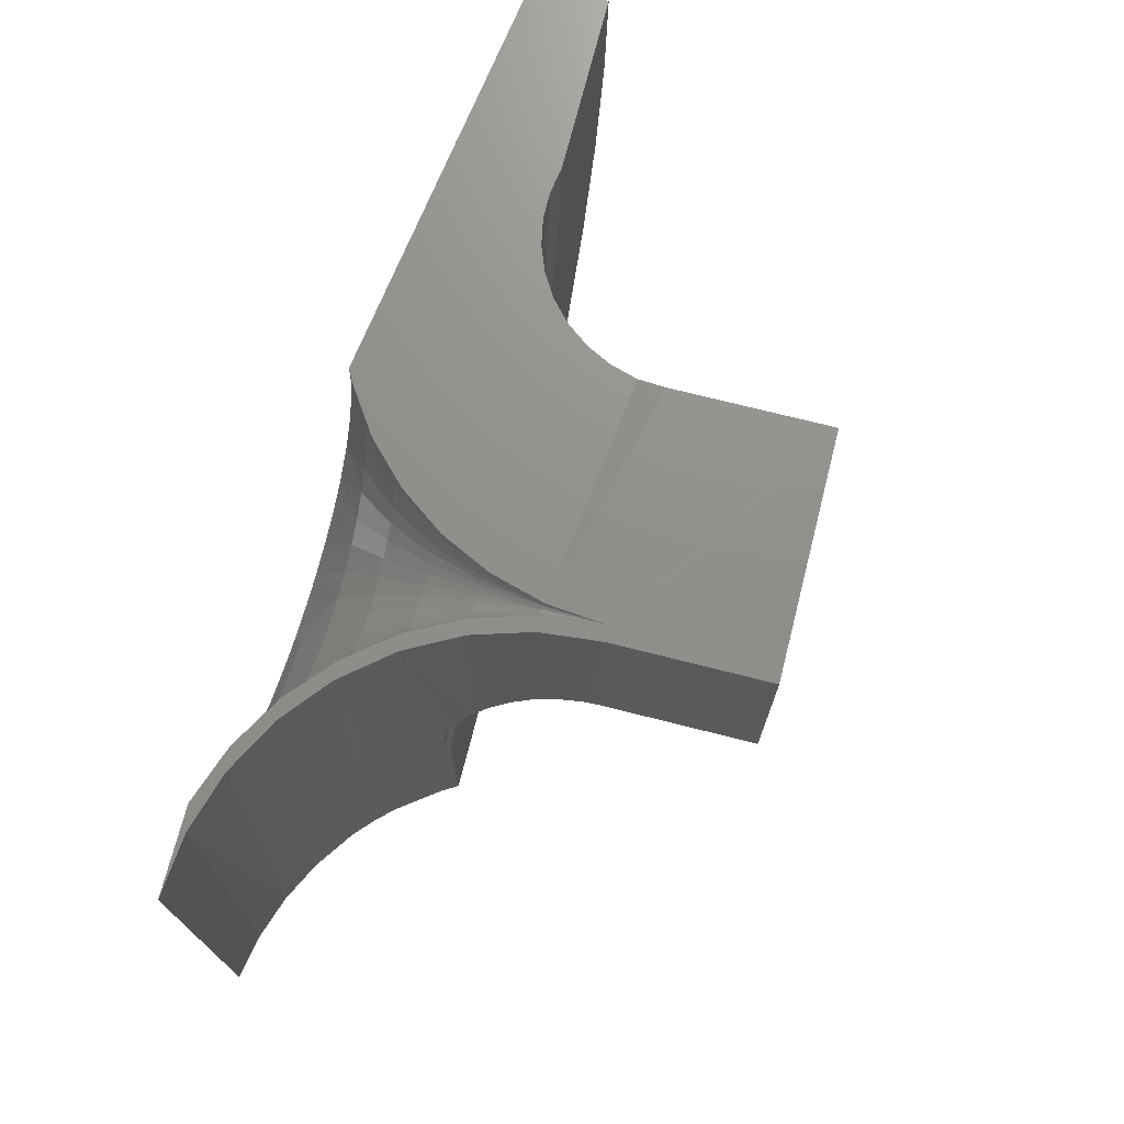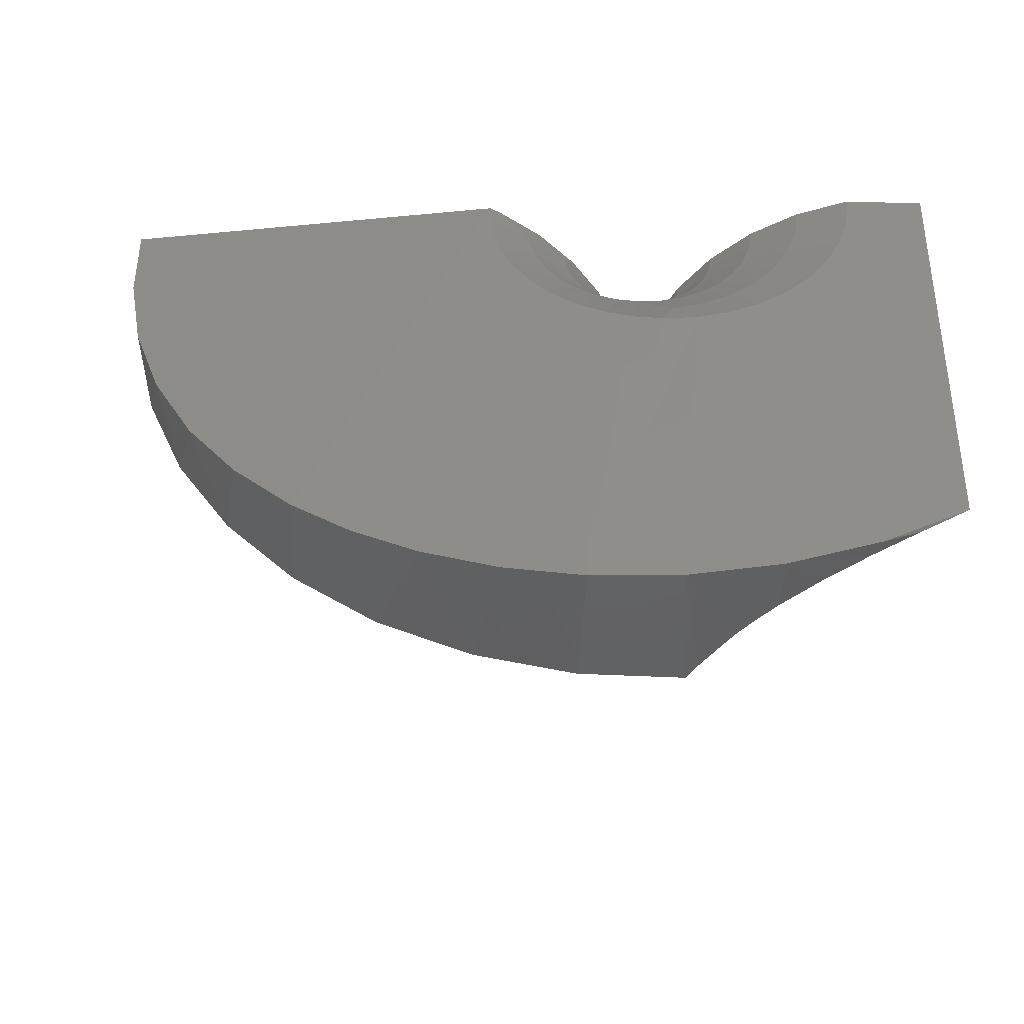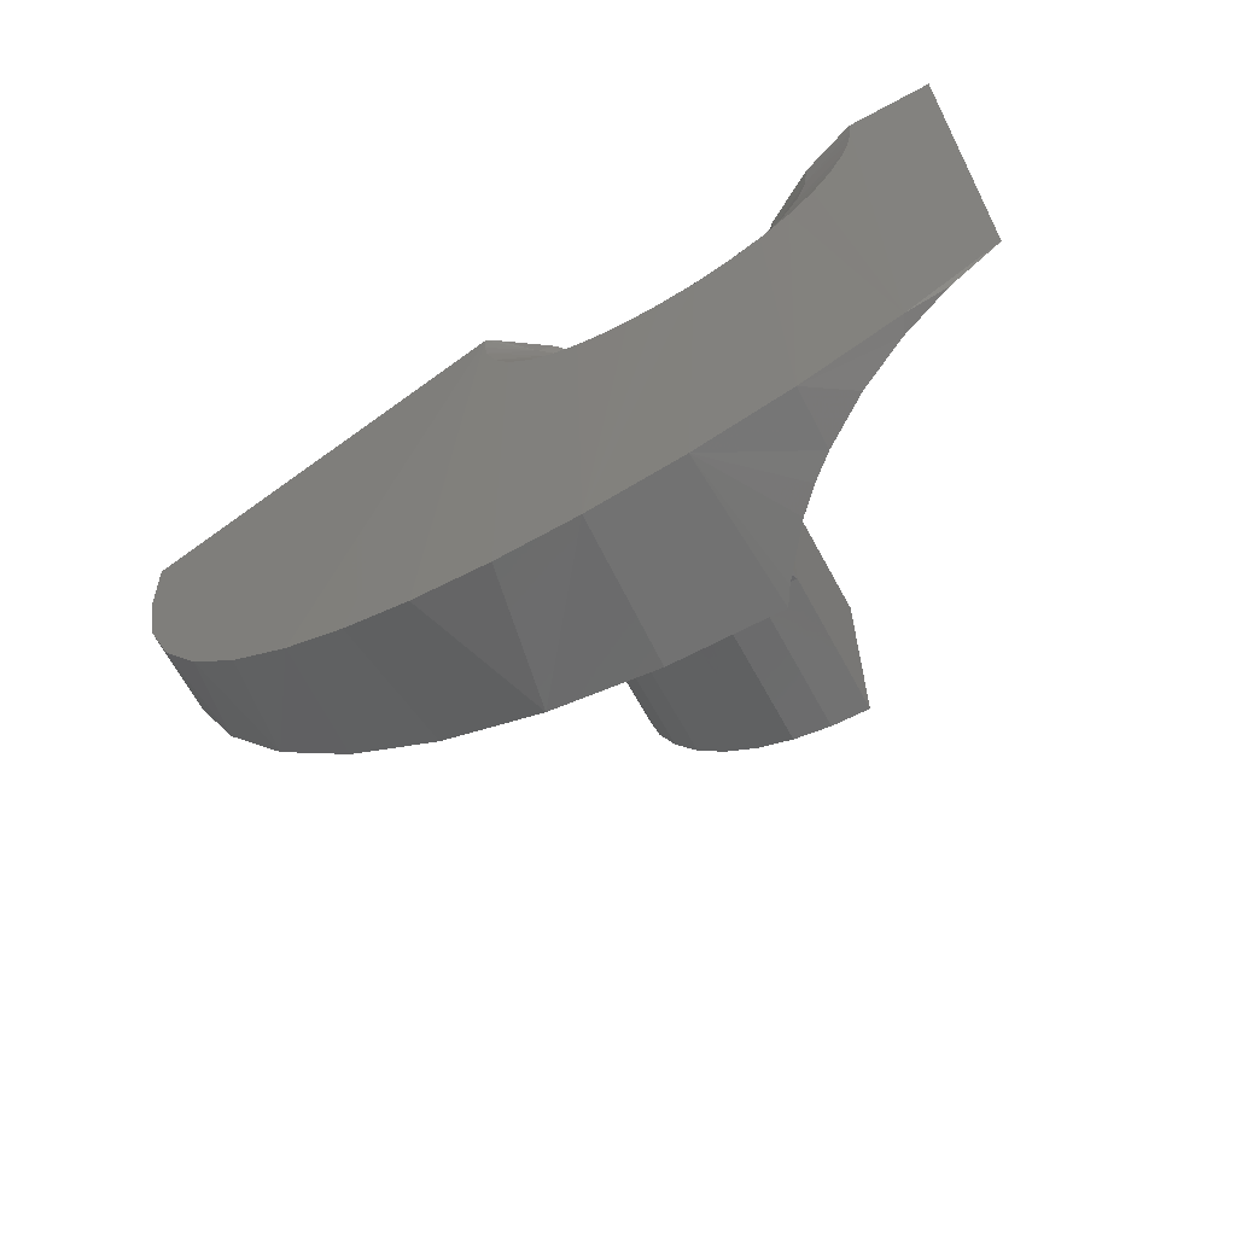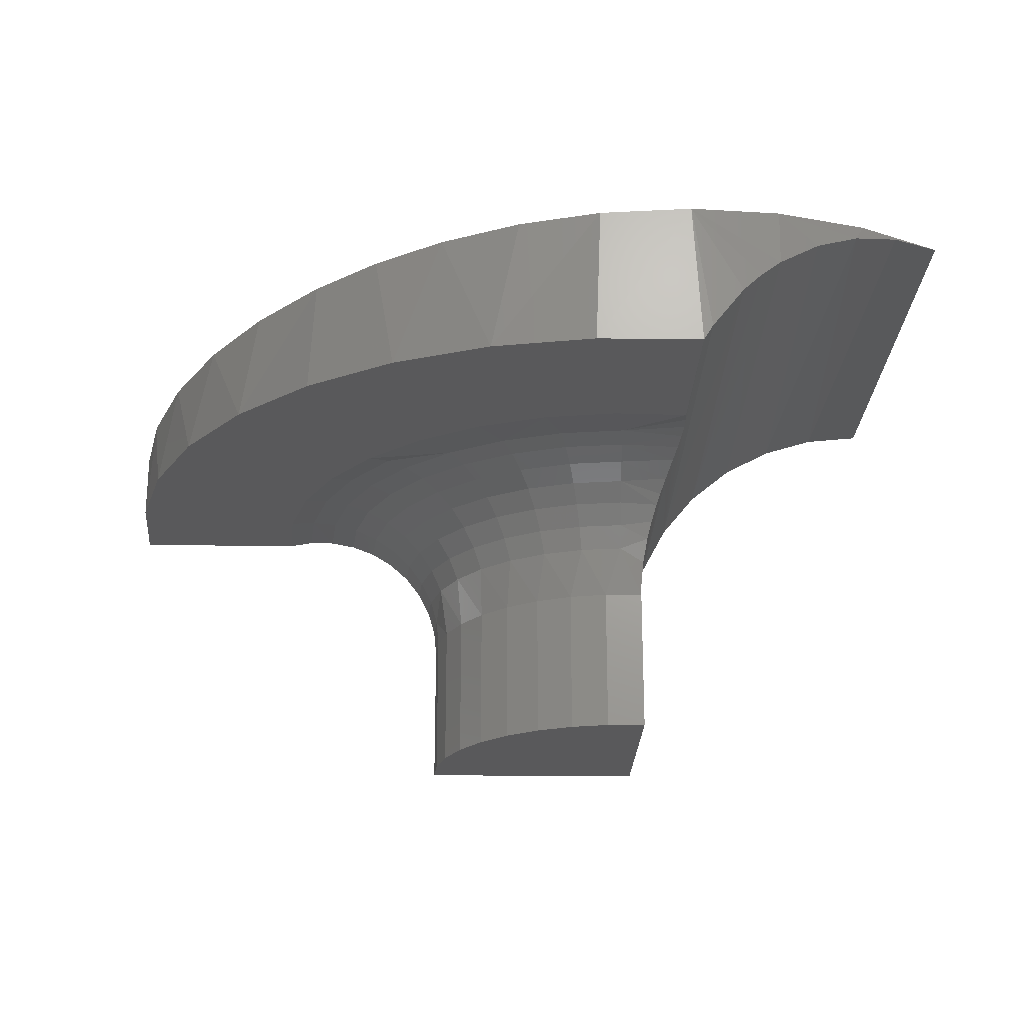
<metadata>
{"format":"stl","ext":"stl","renderer":"f3d","projection":"perspective","resolution":1024,"background":"white","views":[{"elev":72.4,"azim":104.2,"up":"+Y"},{"elev":45.2,"azim":2.6,"up":"+Z"},{"elev":-64.3,"azim":28.3,"up":"+Y"},{"elev":-22.2,"azim":-1.3,"up":"+Z"}]}
</metadata>
<code>
# stl→obj: 262 verts, 520 faces
v 0.1199 2.934e-17 0.2445
v 0.1119 -7.45e-17 0.2432
v 0.05469 -6.363e-17 0.2432
v 0.2422 3.353e-17 0.1978
v 0.247 3.374e-17 0.1968
v 0.1711 0.0008753 0.1484
v 0.2422 3.079e-17 0.1484
v 0.3438 6.088e-17 0.2935
v 0.3249 5.973e-17 0.2916
v 0.3172 2.843e-17 0.2934
v 0.2996 4.168e-17 0.2871
v 0.2441 3.467e-17 0.2163
v 0.2489 5.129e-17 0.2157
v 0.3067 5.842e-17 0.2861
v 0.2836 4.026e-17 0.2776
v 0.29 5.699e-17 0.2772
v 0.2695 3.88e-17 0.2654
v 0.2754 5.551e-17 0.2652
v 0.258 3.735e-17 0.2507
v 0.2633 5.403e-17 0.2505
v 0.2495 3.595e-17 0.2342
v 0.2544 5.261e-17 0.2338
v 0.2357 3.508e-17 0.2321
v 0.1588 3.065e-17 0.2293
v 0.1524 3.062e-17 0.2351
v 0.164 3.055e-17 0.2224
v 0.1679 3.034e-17 0.2146
v 0.2405 3.44e-17 0.2152
v 0.1703 3.001e-17 0.2063
v 0.247 3.106e-17 0.1484
v 0.1711 0.0008753 0.1978
v 0.05469 1.24e-17 0.267
v 0.187 2.079e-17 0.286
v 0.1908 3.546e-17 0.284
v 0.2053 3.572e-17 0.2742
v 0.2179 3.575e-17 0.262
v 0.2281 3.553e-17 0.2478
v 0.1451 3.046e-17 0.2397
v 0.137 3.019e-17 0.2428
v 0.1285 2.981e-17 0.2445
v 0.247 -0.07089 0.1484
v 0.234 -0.07058 0.1484
v 0.2213 -0.0679 0.1484
v 0.2092 -0.06295 0.1484
v 0.1983 -0.05588 0.1484
v 0.1888 -0.04694 0.1484
v 0.1812 -0.03642 0.1484
v 0.1756 -0.02467 0.1484
v 0.1722 -0.0121 0.1484
v 0.1722 -0.0121 0.1978
v 0.1756 -0.02468 0.1978
v 0.1812 -0.03642 0.1978
v 0.1888 -0.04694 0.1978
v 0.1983 -0.05589 0.1978
v 0.2092 -0.06295 0.1978
v 0.2213 -0.06791 0.1978
v 0.234 -0.07058 0.1978
v 0.247 -0.07089 0.1978
v 0.2343 -0.13 0.2432
v 0.2381 -0.1131 0.2444
v 0.2589 -0.1292 0.2432
v 0.2596 -0.1227 0.2444
v 0.2472 -0.07108 0.2017
v 0.2395 -0.07424 0.2146
v 0.2253 -0.07234 0.2146
v 0.2101 -0.1262 0.2432
v 0.2165 -0.1103 0.2444
v 0.2117 -0.06775 0.2146
v 0.187 -0.118 0.2432
v 0.1957 -0.1033 0.2444
v 0.1993 -0.06063 0.2146
v 0.1658 -0.1055 0.2432
v 0.1768 -0.0924 0.2444
v 0.1884 -0.05125 0.2146
v 0.1796 -0.03996 0.2146
v 0.1731 -0.02717 0.2146
v 0.1715 -0.01295 0.2063
v 0.2597 -0.116 0.2447
v 0.2594 -0.1095 0.2441
v 0.2384 -0.1047 0.2427
v 0.2586 -0.1032 0.2426
v 0.2574 -0.09722 0.2403
v 0.2387 -0.09677 0.2395
v 0.2553 -0.08998 0.2359
v 0.239 -0.08952 0.2349
v 0.2536 -0.08517 0.2318
v 0.2525 -0.0823 0.2287
v 0.2392 -0.08322 0.2291
v 0.2508 -0.07851 0.2236
v 0.2394 -0.07807 0.2222
v 0.2494 -0.07543 0.218
v 0.2479 -0.0725 0.2099
v 0.1473 -0.08929 0.2432
v 0.154 -0.08402 0.2446
v 0.1602 -0.0781 0.2444
v 0.1691 -0.01338 0.2146
v 0.1653 -0.01407 0.2222
v 0.1603 -0.015 0.2291
v 0.1541 -0.01613 0.2349
v 0.1469 -0.01744 0.2395
v 0.1391 -0.01887 0.2427
v 0.1308 -0.02039 0.2444
v 0.1224 -0.02194 0.2446
v 0.1142 -0.02445 0.2432
v 0.2244 -0.07607 0.2222
v 0.2233 -0.08109 0.2291
v 0.2218 -0.08724 0.2349
v 0.2202 -0.0943 0.2395
v 0.2184 -0.1021 0.2427
v 0.2101 -0.07124 0.2222
v 0.208 -0.07594 0.2291
v 0.2054 -0.0817 0.2349
v 0.2025 -0.08831 0.2395
v 0.1992 -0.09558 0.2427
v 0.197 -0.06375 0.2222
v 0.1941 -0.06796 0.2291
v 0.1904 -0.07311 0.2349
v 0.1862 -0.07903 0.2395
v 0.1816 -0.08553 0.2427
v 0.1856 -0.05389 0.2222
v 0.1819 -0.05745 0.2291
v 0.1773 -0.0618 0.2349
v 0.1721 -0.0668 0.2395
v 0.1663 -0.0723 0.2427
v 0.1763 -0.04202 0.2222
v 0.172 -0.04479 0.2291
v 0.1667 -0.04818 0.2349
v 0.1606 -0.05209 0.2395
v 0.1538 -0.05637 0.2427
v 0.1467 -0.06089 0.2444
v 0.1395 -0.06551 0.2446
v 0.1323 -0.0699 0.2432
v 0.1695 -0.02857 0.2222
v 0.1647 -0.03046 0.2291
v 0.1588 -0.03277 0.2349
v 0.1521 -0.03542 0.2395
v 0.1446 -0.03834 0.2427
v 0.1368 -0.04141 0.2444
v 0.1288 -0.04455 0.2446
v 0.1211 -0.04803 0.2432
v 0.1904 -0.1802 0.2432
v 0.1582 -0.1676 0.2432
v 0.1289 -0.1494 0.2432
v 0.2588 -0.1868 0.2432
v 0.2243 -0.1866 0.2432
v 0.1034 -0.1261 0.2432
v 0.08265 -0.09852 0.2432
v 0.05787 -0.03438 0.2432
v 0.0673 -0.06759 0.2432
v 0.06392 -0.05811 0.2687
v 0.07554 -0.08594 0.2708
v 0.09146 -0.1115 0.2735
v 0.1097 -0.1327 0.2763
v 0.1739 -0.1746 0.2846
v 0.2861 -0.1823 0.2926
v 0.2857 -0.1824 0.2742
v 0.2991 -0.1787 0.2826
v 0.3133 -0.1735 0.2886
v 0.316 -0.1724 0.2933
v 0.3281 -0.1667 0.2922
v 0.3438 -0.1576 0.2935
v 0.2563 -0.187 0.2913
v 0.2262 -0.1868 0.2894
v 0.262 -0.1865 0.2484
v 0.2727 -0.185 0.2624
v 0.279 -0.1839 0.2686
v 0.05701 -0.02943 0.2674
v 0.1309 -0.1509 0.2794
v 0.1516 -0.1642 0.2821
v 0.1996 -0.1826 0.2872
v 0.2015 -0.007601 0.2776
v 0.1873 -0.00687 0.286
v 0.2985 -0.01125 0.2871
v 0.3155 -0.01574 0.2933
v 0.3169 -0.007037 0.2934
v 0.2952 -0.02206 0.2871
v 0.3082 -0.03424 0.2932
v 0.3132 -0.02335 0.2933
v 0.2899 -0.03202 0.2871
v 0.3014 -0.04404 0.2931
v 0.2827 -0.04074 0.2871
v 0.293 -0.05238 0.2928
v 0.2739 -0.04788 0.2871
v 0.2727 -0.06352 0.2921
v 0.2833 -0.05895 0.2925
v 0.2639 -0.05316 0.2871
v 0.2616 -0.06603 0.2916
v 0.2531 -0.05639 0.2871
v 0.2505 -0.06653 0.291
v 0.2419 -0.04137 0.2776
v 0.2397 -0.06516 0.2903
v 0.25 -0.04062 0.2776
v 0.2338 -0.04052 0.2776
v 0.2226 -0.05891 0.2891
v 0.2309 -0.06261 0.2897
v 0.2261 -0.0381 0.2776
v 0.215 -0.05421 0.2885
v 0.2189 -0.0342 0.2776
v 0.2051 -0.04563 0.2877
v 0.2098 -0.05013 0.2881
v 0.2127 -0.02898 0.2776
v 0.1975 -0.0359 0.287
v 0.2076 -0.02264 0.2776
v 0.1919 -0.02511 0.2865
v 0.2038 -0.01542 0.2776
v 0.1884 -0.01368 0.2861
v 0.2153 -0.005024 0.2654
v 0.2266 -0.00291 0.2507
v 0.235 -0.001335 0.2342
v 0.2403 -0.0003538 0.2163
v 0.2493 -0.001423 0.2342
v 0.2438 -0.001073 0.2163
v 0.2473 -0.005154 0.2342
v 0.2429 -0.001782 0.2163
v 0.2436 -0.007135 0.2342
v 0.2418 -0.001886 0.2163
v 0.2394 -0.006692 0.2342
v 0.2408 -0.001349 0.2163
v 0.2361 -0.003977 0.2342
v 0.2828 -0.008102 0.2776
v 0.269 -0.005354 0.2654
v 0.2577 -0.003102 0.2507
v 0.2804 -0.01589 0.2776
v 0.2674 -0.0105 0.2654
v 0.2568 -0.006084 0.2507
v 0.2489 -0.002791 0.2342
v 0.2765 -0.02306 0.2776
v 0.2649 -0.01524 0.2654
v 0.2553 -0.00883 0.2507
v 0.2482 -0.004051 0.2342
v 0.2713 -0.02934 0.2776
v 0.2615 -0.01939 0.2654
v 0.2534 -0.01123 0.2507
v 0.265 -0.03448 0.2776
v 0.2573 -0.02279 0.2654
v 0.2509 -0.0132 0.2507
v 0.2462 -0.006058 0.2342
v 0.2578 -0.03829 0.2776
v 0.2525 -0.02531 0.2654
v 0.2482 -0.01466 0.2507
v 0.2449 -0.006727 0.2342
v 0.2474 -0.02684 0.2654
v 0.2452 -0.01555 0.2507
v 0.242 -0.02734 0.2654
v 0.2421 -0.01584 0.2507
v 0.2421 -0.007267 0.2342
v 0.2367 -0.02678 0.2654
v 0.239 -0.01551 0.2507
v 0.2407 -0.007117 0.2342
v 0.2315 -0.02518 0.2654
v 0.236 -0.01459 0.2507
v 0.2268 -0.0226 0.2654
v 0.2333 -0.01309 0.2507
v 0.2381 -0.006008 0.2342
v 0.2227 -0.01915 0.2654
v 0.2309 -0.0111 0.2507
v 0.237 -0.005091 0.2342
v 0.2193 -0.01496 0.2654
v 0.2289 -0.008667 0.2507
v 0.2168 -0.01019 0.2654
v 0.2275 -0.005903 0.2507
v 0.2354 -0.002708 0.2342
f 1 2 3
f 4 5 6
f 5 7 6
f 8 9 10
f 9 11 10
f 12 13 4
f 13 5 4
f 14 11 9
f 15 11 14
f 16 15 14
f 17 15 16
f 18 17 16
f 19 17 18
f 20 19 18
f 21 19 20
f 22 21 20
f 12 21 22
f 13 12 22
f 23 24 25
f 26 24 23
f 27 26 23
f 28 27 23
f 29 27 28
f 30 7 5
f 31 29 28
f 31 28 4
f 31 4 6
f 32 33 34
f 32 34 35
f 32 35 36
f 32 36 37
f 32 37 1
f 32 1 3
f 37 23 25
f 37 25 38
f 37 38 39
f 37 39 40
f 37 40 1
f 41 42 43
f 7 30 41
f 7 41 43
f 7 43 44
f 7 44 45
f 7 45 46
f 7 46 47
f 7 47 48
f 7 48 49
f 7 49 6
f 31 6 50
f 50 6 49
f 50 49 51
f 51 49 48
f 51 48 52
f 52 48 47
f 52 47 53
f 53 47 46
f 53 46 54
f 54 46 45
f 54 45 55
f 55 45 44
f 55 44 56
f 56 44 43
f 56 43 57
f 57 43 42
f 57 42 58
f 58 42 41
f 59 60 61
f 60 62 61
f 63 64 58
f 64 57 58
f 57 65 56
f 59 66 67
f 60 59 67
f 56 68 55
f 66 69 70
f 67 66 70
f 55 71 54
f 69 72 73
f 70 69 73
f 54 74 53
f 53 75 52
f 76 77 51
f 52 76 51
f 51 77 50
f 50 29 31
f 78 62 60
f 60 79 78
f 79 60 80
f 81 79 80
f 82 81 80
f 83 82 80
f 84 82 83
f 85 84 83
f 86 84 85
f 87 86 85
f 88 87 85
f 89 87 88
f 90 89 88
f 91 89 90
f 64 91 90
f 92 91 64
f 63 92 64
f 73 72 93
f 73 93 94
f 95 73 94
f 50 77 29
f 29 77 96
f 29 96 27
f 27 96 97
f 27 97 26
f 26 97 98
f 26 98 24
f 24 98 99
f 24 99 25
f 25 99 100
f 25 100 38
f 38 100 101
f 38 101 39
f 39 101 102
f 39 102 40
f 40 102 103
f 40 103 1
f 1 103 104
f 1 104 2
f 57 64 65
f 65 64 90
f 65 90 105
f 105 90 88
f 105 88 106
f 106 88 85
f 106 85 107
f 107 85 83
f 107 83 108
f 108 83 80
f 108 80 109
f 109 80 60
f 109 60 67
f 56 65 68
f 68 65 105
f 68 105 110
f 110 105 106
f 110 106 111
f 111 106 107
f 111 107 112
f 112 107 108
f 112 108 113
f 113 108 109
f 113 109 114
f 114 109 67
f 114 67 70
f 55 68 71
f 71 68 110
f 71 110 115
f 115 110 111
f 115 111 116
f 116 111 112
f 116 112 117
f 117 112 113
f 117 113 118
f 118 113 114
f 118 114 119
f 119 114 70
f 119 70 73
f 54 71 74
f 74 71 115
f 74 115 120
f 120 115 116
f 120 116 121
f 121 116 117
f 121 117 122
f 122 117 118
f 122 118 123
f 123 118 119
f 123 119 124
f 124 119 73
f 124 73 95
f 53 74 75
f 75 74 120
f 75 120 125
f 125 120 121
f 125 121 126
f 126 121 122
f 126 122 127
f 127 122 123
f 127 123 128
f 128 123 124
f 128 124 129
f 129 124 95
f 129 95 130
f 130 95 94
f 130 94 131
f 131 94 93
f 131 93 132
f 52 75 76
f 76 75 125
f 76 125 133
f 133 125 126
f 133 126 134
f 134 126 127
f 134 127 135
f 135 127 128
f 135 128 136
f 136 128 129
f 136 129 137
f 137 129 130
f 137 130 138
f 138 130 131
f 138 131 139
f 139 131 132
f 139 132 140
f 77 76 96
f 96 76 133
f 96 133 97
f 97 133 134
f 97 134 98
f 98 134 135
f 98 135 99
f 99 135 136
f 99 136 100
f 100 136 137
f 100 137 101
f 101 137 138
f 101 138 102
f 102 138 139
f 102 139 103
f 103 139 140
f 103 140 104
f 59 141 142
f 59 142 143
f 144 145 141
f 144 141 59
f 144 59 61
f 146 147 72
f 146 72 69
f 146 69 66
f 146 66 59
f 146 59 143
f 148 140 149
f 149 140 132
f 149 132 147
f 147 132 93
f 147 93 72
f 3 2 148
f 148 2 104
f 148 104 140
f 148 149 150
f 151 150 149
f 149 147 151
f 152 151 147
f 147 146 152
f 152 146 153
f 142 141 154
f 155 156 157
f 155 157 158
f 155 158 159
f 159 158 160
f 161 159 160
f 162 163 145
f 162 145 144
f 162 144 164
f 162 164 165
f 162 165 166
f 162 166 156
f 162 156 155
f 32 3 167
f 167 3 148
f 167 148 150
f 153 146 168
f 168 146 143
f 168 143 169
f 169 143 142
f 169 142 154
f 145 163 141
f 141 163 170
f 141 170 154
f 33 171 34
f 33 172 171
f 173 174 175
f 173 175 11
f 176 177 178
f 176 178 173
f 179 180 177
f 179 177 176
f 181 182 180
f 181 180 179
f 183 184 185
f 183 185 181
f 186 187 184
f 186 184 183
f 188 189 187
f 188 187 186
f 190 191 189
f 190 189 188
f 190 188 192
f 193 194 195
f 193 195 190
f 196 197 194
f 196 194 193
f 198 199 200
f 198 200 196
f 201 202 199
f 201 199 198
f 203 204 202
f 203 202 201
f 205 206 204
f 205 204 203
f 171 172 206
f 171 206 205
f 34 171 35
f 35 171 207
f 35 207 36
f 36 207 208
f 36 208 37
f 37 208 209
f 37 209 23
f 23 209 210
f 23 210 28
f 10 11 175
f 211 12 212
f 173 178 174
f 213 212 214
f 181 185 182
f 215 214 216
f 190 195 191
f 217 216 218
f 196 200 197
f 219 218 210
f 4 28 210
f 4 210 218
f 4 218 216
f 4 216 214
f 4 214 212
f 4 212 12
f 173 11 220
f 220 11 15
f 220 15 221
f 221 15 17
f 221 17 222
f 222 17 19
f 222 19 211
f 211 19 21
f 211 21 12
f 176 173 223
f 223 173 220
f 223 220 224
f 224 220 221
f 224 221 225
f 225 221 222
f 225 222 226
f 226 222 211
f 226 211 212
f 179 176 227
f 227 176 223
f 227 223 228
f 228 223 224
f 228 224 229
f 229 224 225
f 229 225 230
f 230 225 226
f 230 226 212
f 181 179 231
f 231 179 227
f 231 227 232
f 232 227 228
f 232 228 233
f 233 228 229
f 233 229 213
f 213 229 230
f 213 230 212
f 183 181 234
f 234 181 231
f 234 231 235
f 235 231 232
f 235 232 236
f 236 232 233
f 236 233 237
f 237 233 213
f 237 213 214
f 186 183 238
f 238 183 234
f 238 234 239
f 239 234 235
f 239 235 240
f 240 235 236
f 240 236 241
f 241 236 237
f 241 237 214
f 188 186 192
f 192 186 238
f 192 238 242
f 242 238 239
f 242 239 243
f 243 239 240
f 243 240 215
f 215 240 241
f 215 241 214
f 190 192 244
f 244 192 242
f 244 242 245
f 245 242 243
f 245 243 246
f 246 243 215
f 246 215 216
f 193 190 247
f 247 190 244
f 247 244 248
f 248 244 245
f 248 245 249
f 249 245 246
f 249 246 216
f 196 193 250
f 250 193 247
f 250 247 251
f 251 247 248
f 251 248 217
f 217 248 249
f 217 249 216
f 198 196 252
f 252 196 250
f 252 250 253
f 253 250 251
f 253 251 254
f 254 251 217
f 254 217 218
f 201 198 255
f 255 198 252
f 255 252 256
f 256 252 253
f 256 253 257
f 257 253 254
f 257 254 218
f 203 201 258
f 258 201 255
f 258 255 259
f 259 255 256
f 259 256 219
f 219 256 257
f 219 257 218
f 205 203 260
f 260 203 258
f 260 258 261
f 261 258 259
f 261 259 262
f 262 259 219
f 262 219 210
f 171 205 207
f 207 205 260
f 207 260 208
f 208 260 261
f 208 261 209
f 209 261 262
f 209 262 210
f 30 5 41
f 41 5 58
f 13 63 5
f 63 58 5
f 61 62 144
f 62 164 144
f 92 63 13
f 13 91 92
f 164 62 78
f 166 165 18
f 156 166 18
f 16 156 18
f 157 156 16
f 14 157 16
f 14 158 157
f 158 14 9
f 22 20 84
f 22 84 86
f 22 86 87
f 22 87 89
f 22 89 91
f 22 91 13
f 20 18 165
f 20 165 164
f 20 164 78
f 20 78 79
f 20 79 81
f 20 81 82
f 20 82 84
f 158 9 160
f 160 9 8
f 160 8 161
f 161 8 10
f 161 10 175
f 161 175 159
f 154 170 202
f 154 202 204
f 154 204 206
f 154 206 172
f 154 172 33
f 33 32 167
f 33 167 150
f 33 150 151
f 33 151 152
f 33 152 153
f 33 153 168
f 33 168 169
f 33 169 154
f 170 163 194
f 170 194 197
f 170 197 200
f 170 200 199
f 170 199 202
f 163 162 187
f 163 187 189
f 163 189 191
f 163 191 195
f 163 195 194
f 155 159 182
f 155 182 185
f 155 185 184
f 155 184 187
f 155 187 162
f 159 175 174
f 159 174 178
f 159 178 177
f 159 177 180
f 159 180 182

</code>
